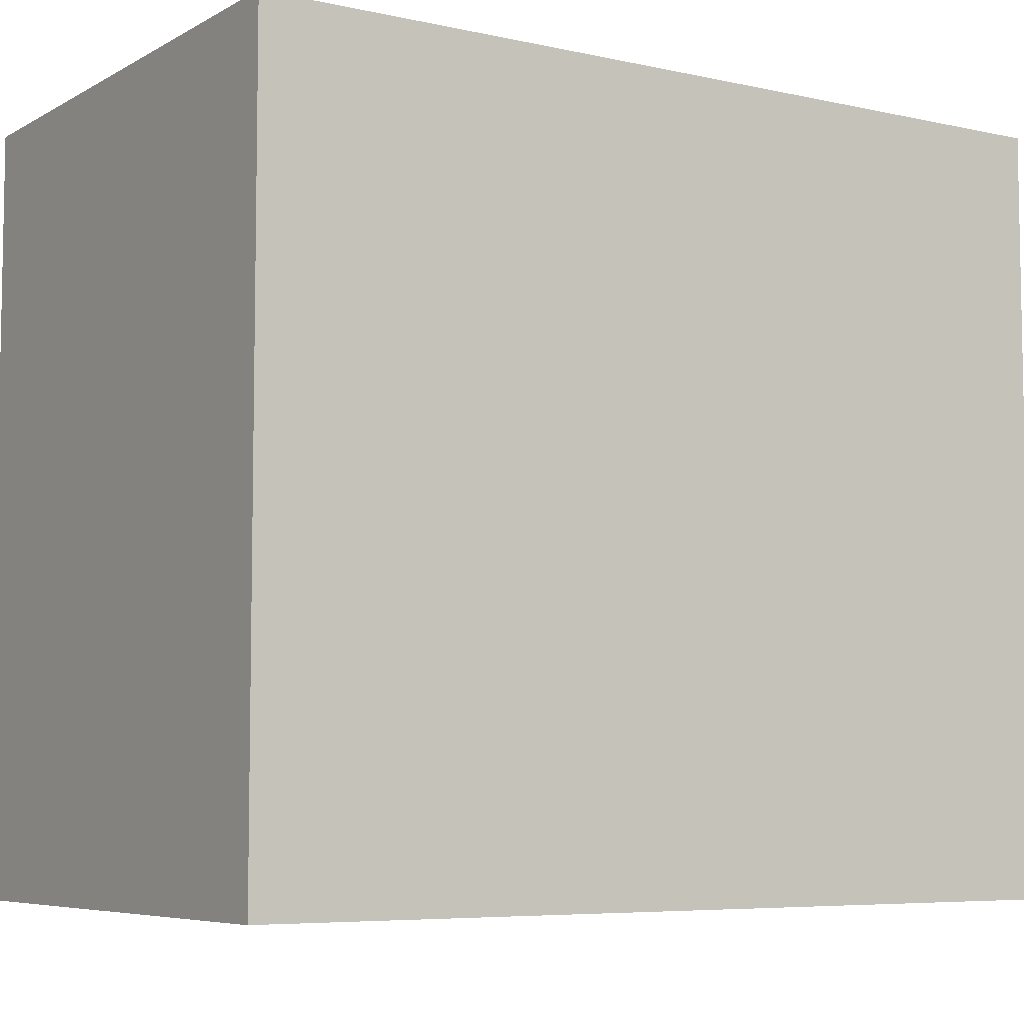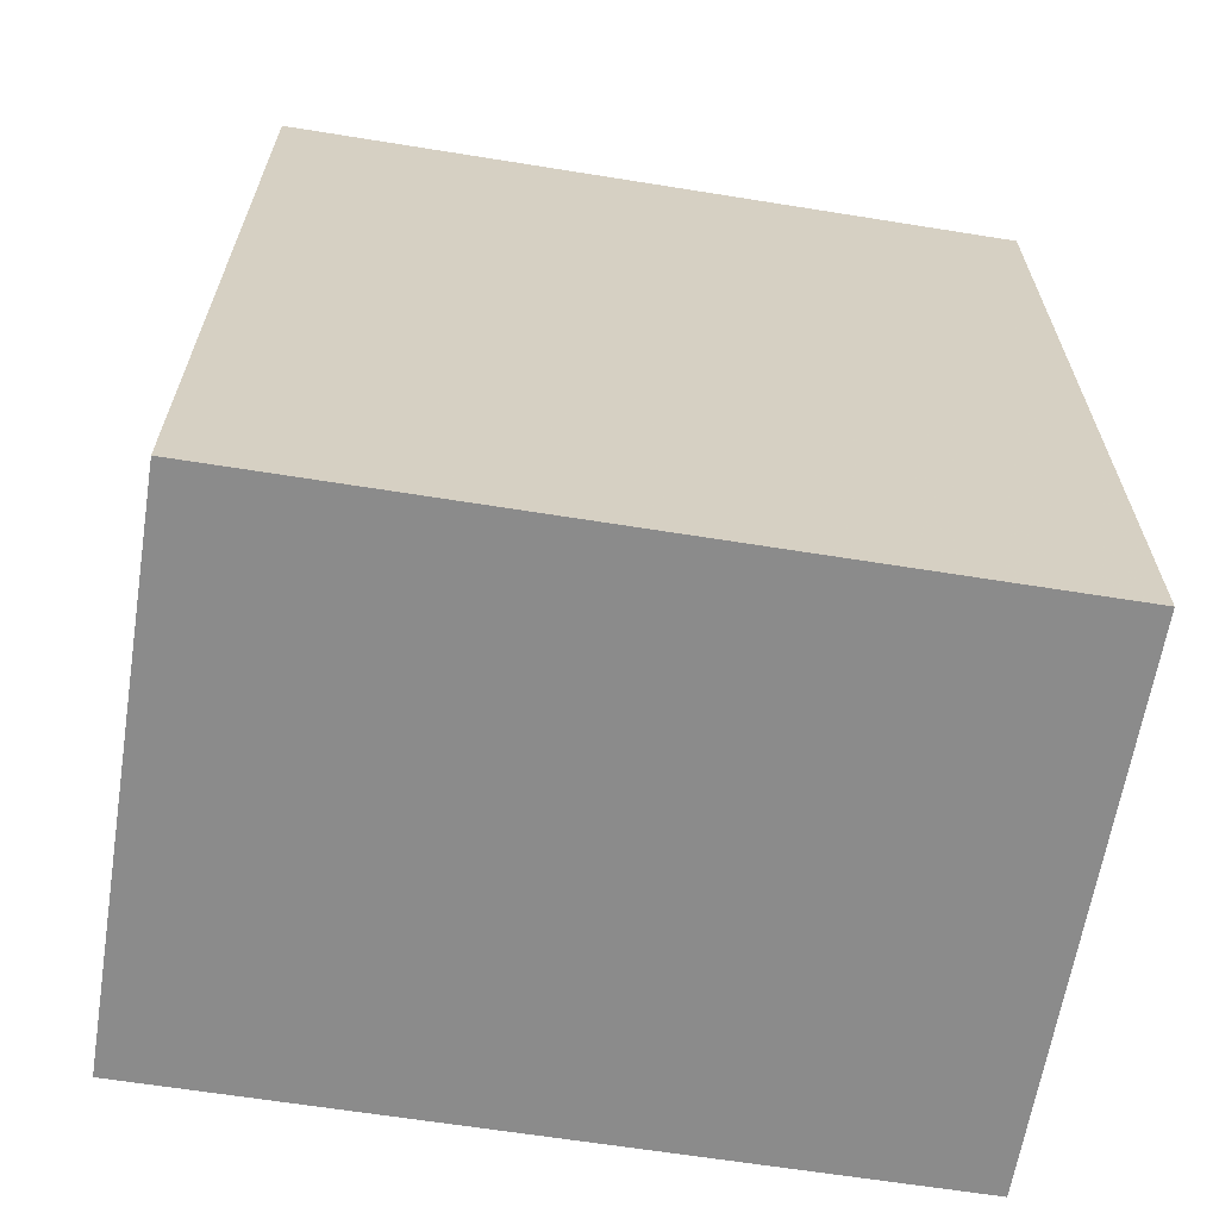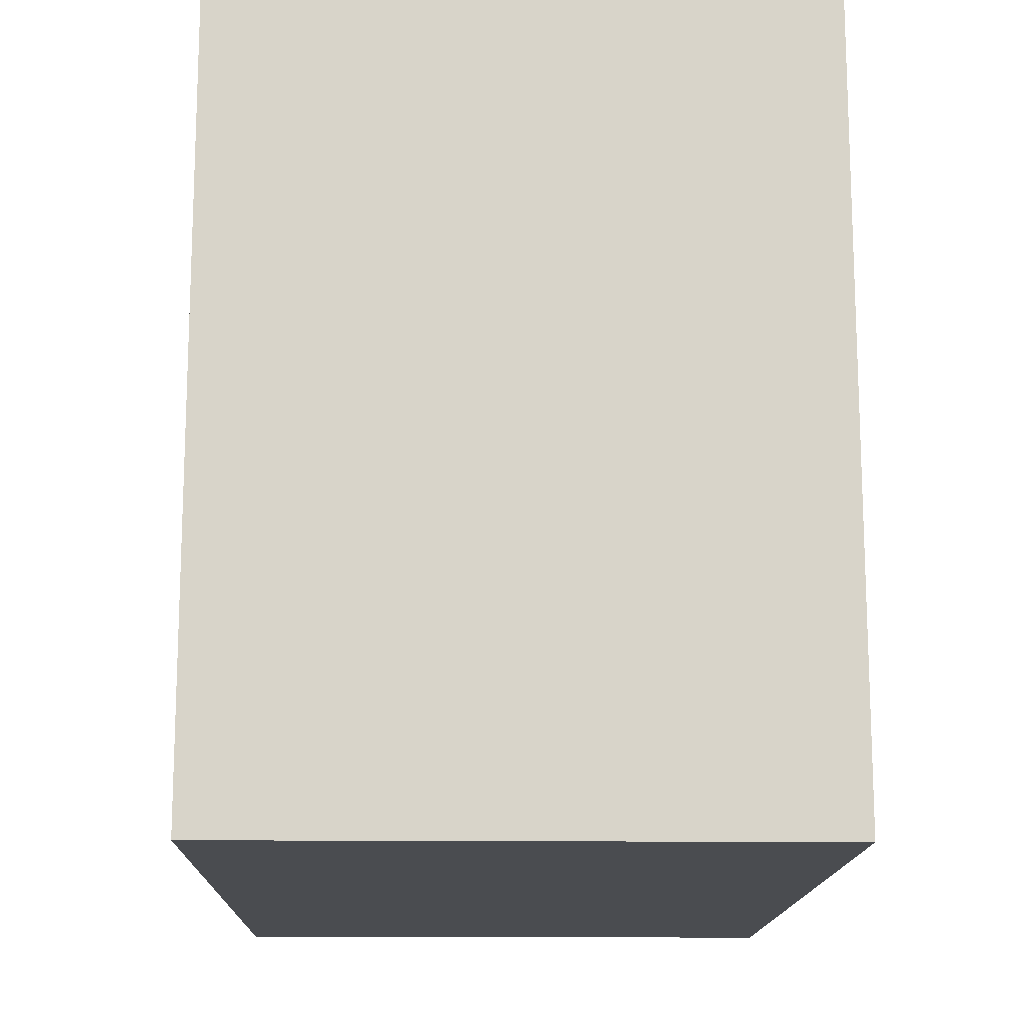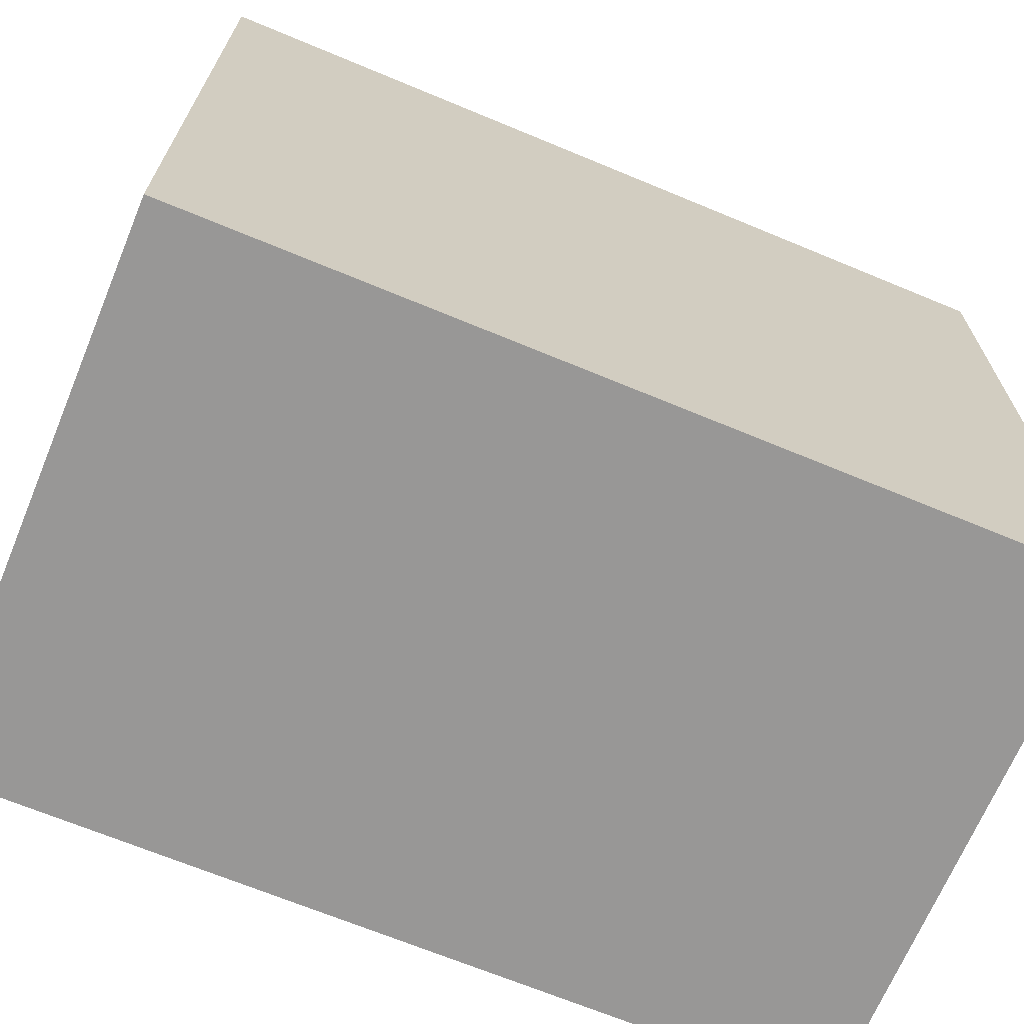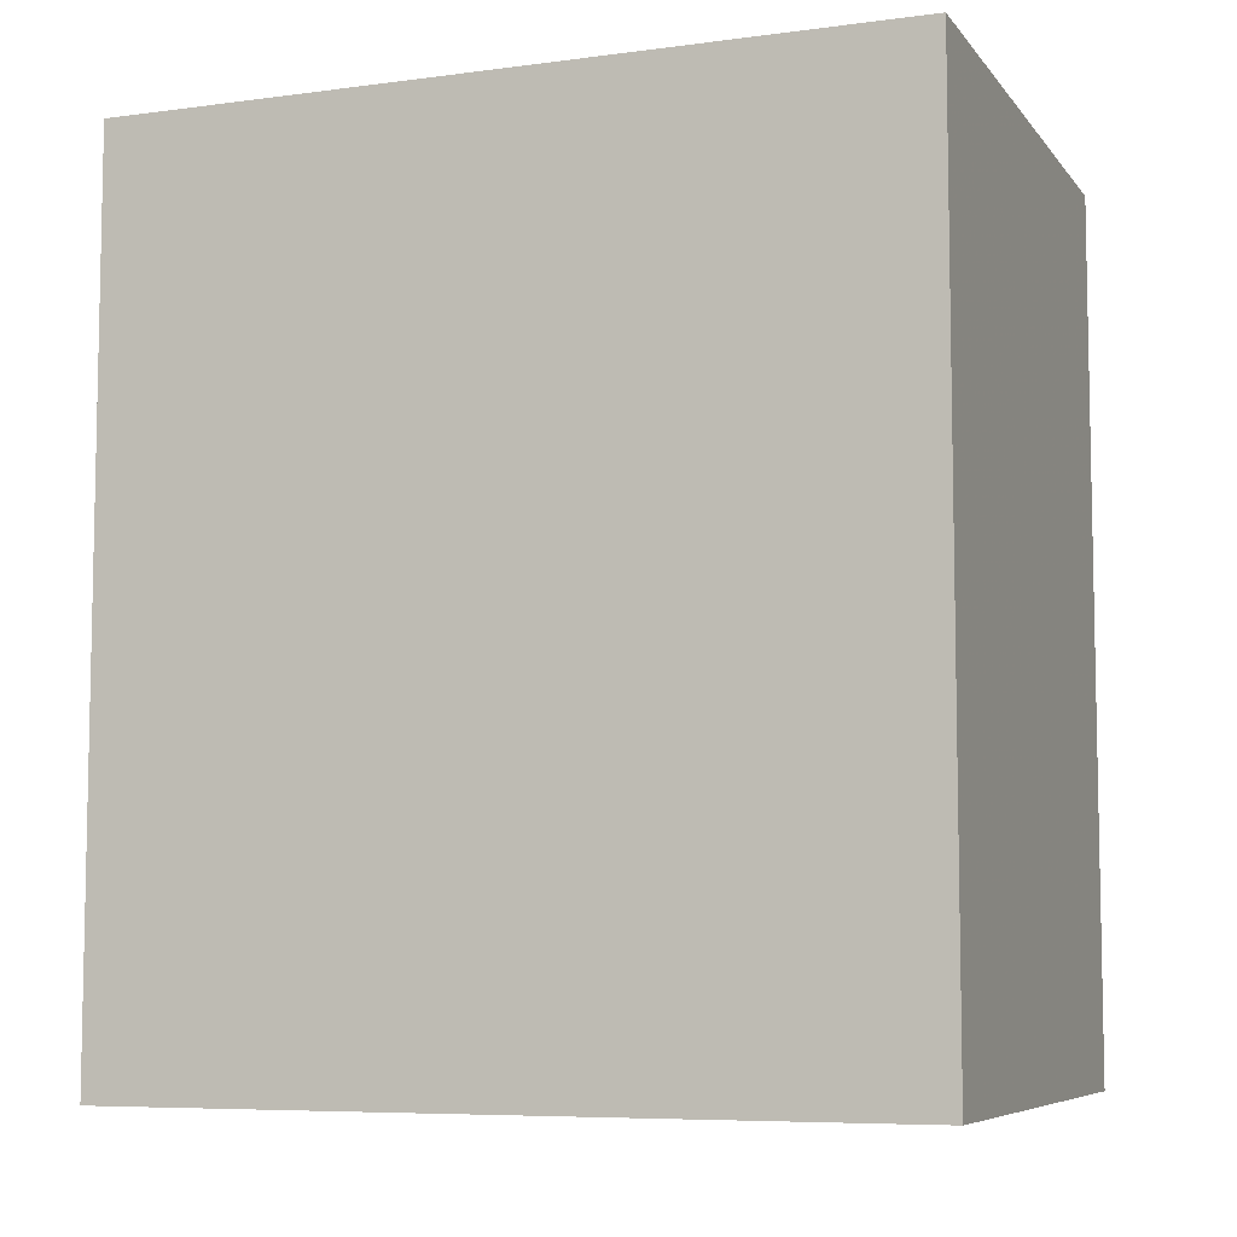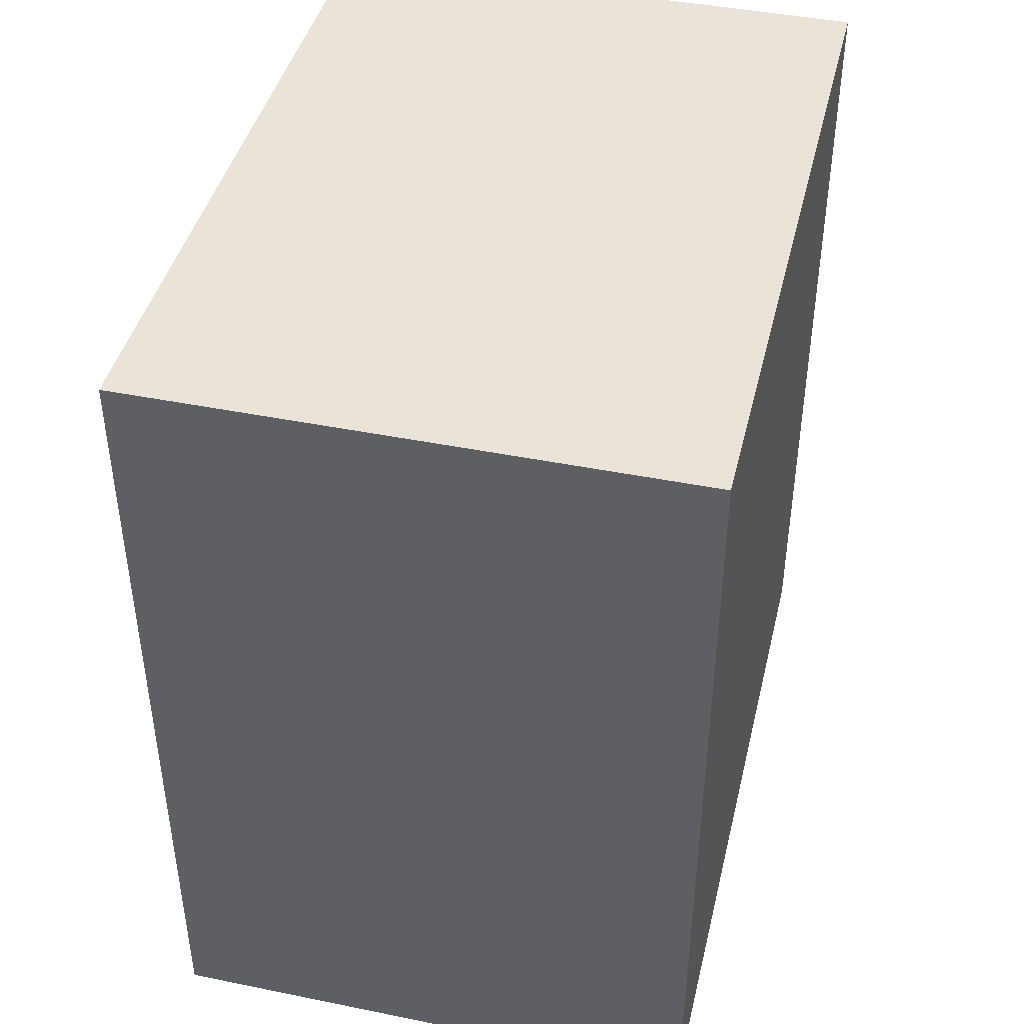
<metadata>
{"format":"obj","ext":"obj","renderer":"f3d","projection":"perspective","resolution":1024,"background":"white","views":[{"elev":-6.4,"azim":56.9,"up":"+Z"},{"elev":-63.9,"azim":80.8,"up":"+Y"},{"elev":-14.7,"azim":178.7,"up":"+Z"},{"elev":-68.3,"azim":-112.6,"up":"+Z"},{"elev":-7.1,"azim":110.9,"up":"+Y"},{"elev":43.0,"azim":-166.5,"up":"+Y"}]}
</metadata>
<code>
v 0.5136 0.5359 -0.8649
v 0.4351 0.5359 -0.9726
v 0.4351 0.5359 -0.8649
v 0.5136 0.5359 -0.9726
v 0.4351 0.4143 -0.9726
v 0.5136 0.4143 -0.9726
v 0.4351 0.4143 -0.8649
v 0.5136 0.4143 -0.8649
f 1 2 3
f 4 5 2
f 6 7 5
f 8 3 7
f 5 3 2
f 4 8 6
f 1 4 2
f 4 6 5
f 6 8 7
f 8 1 3
f 5 7 3
f 4 1 8

</code>
